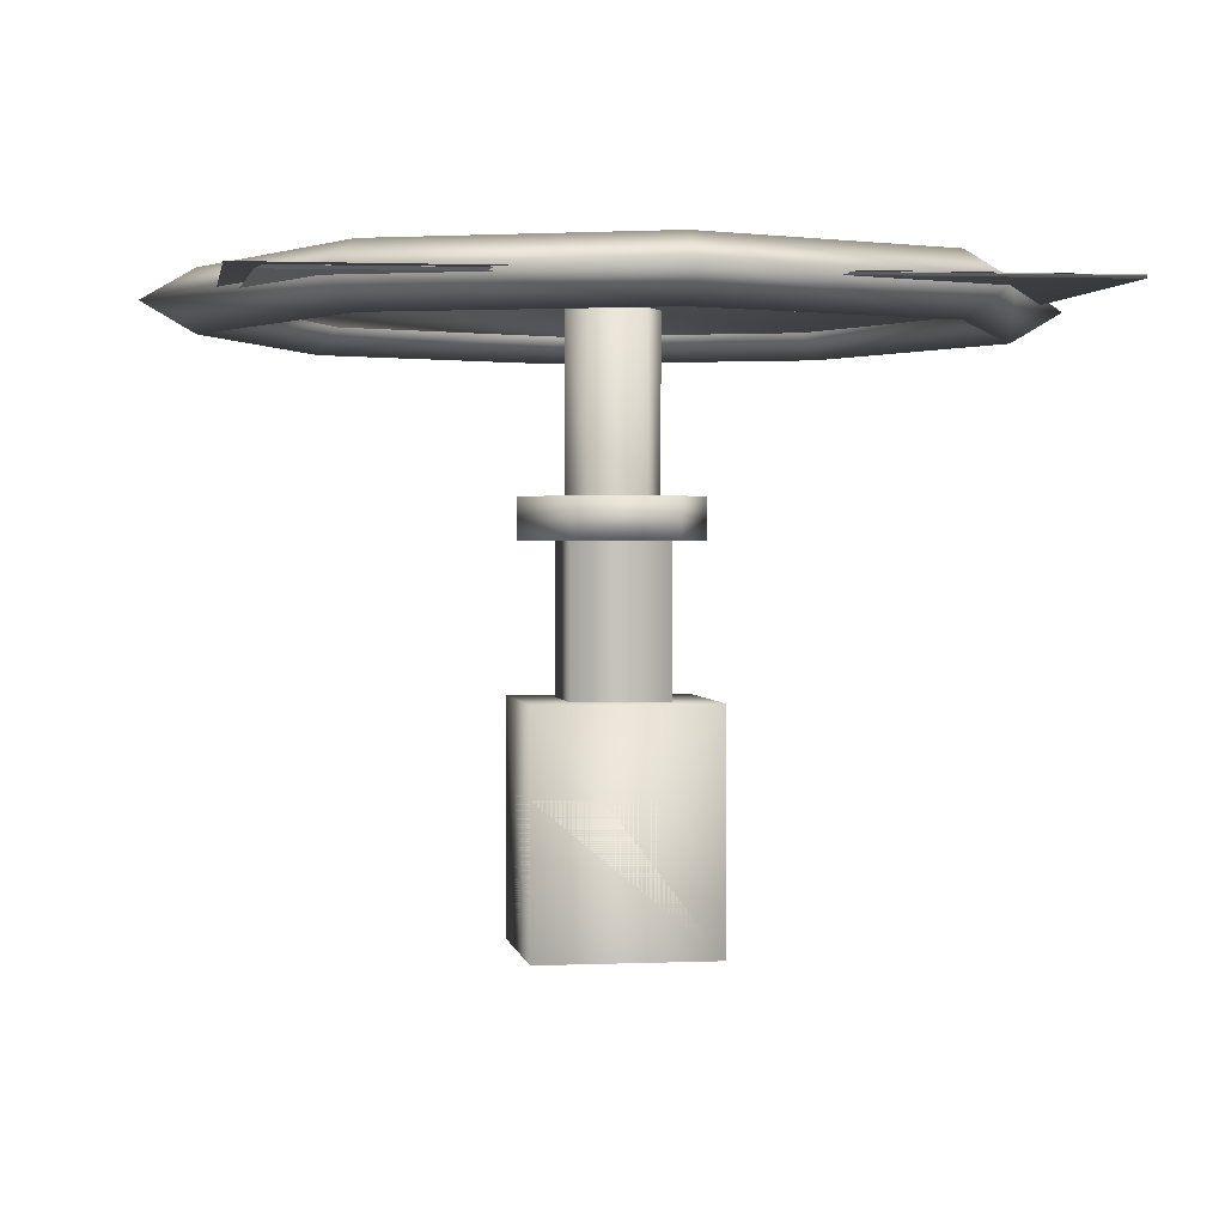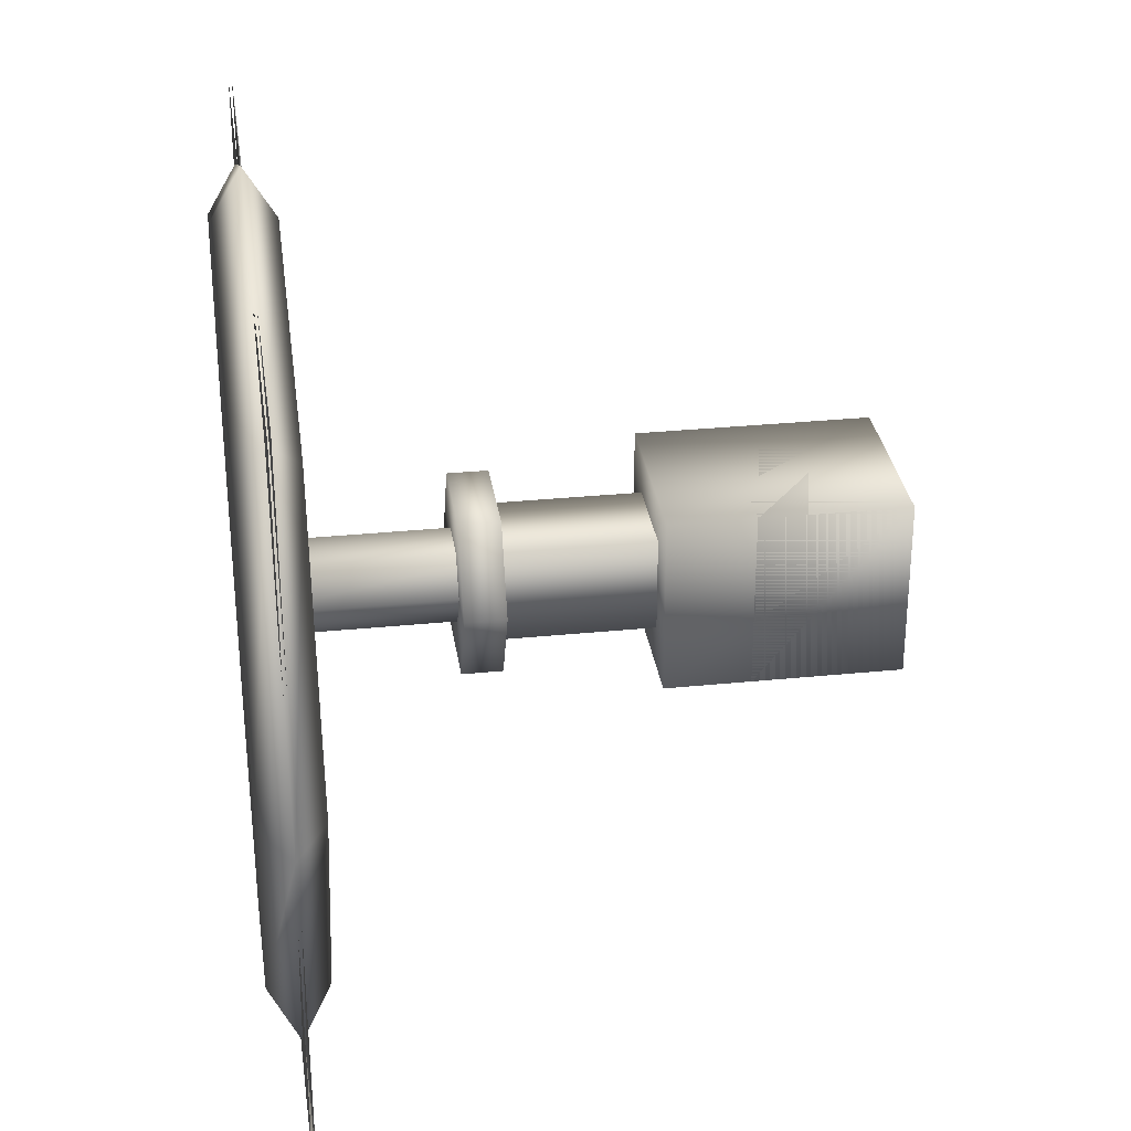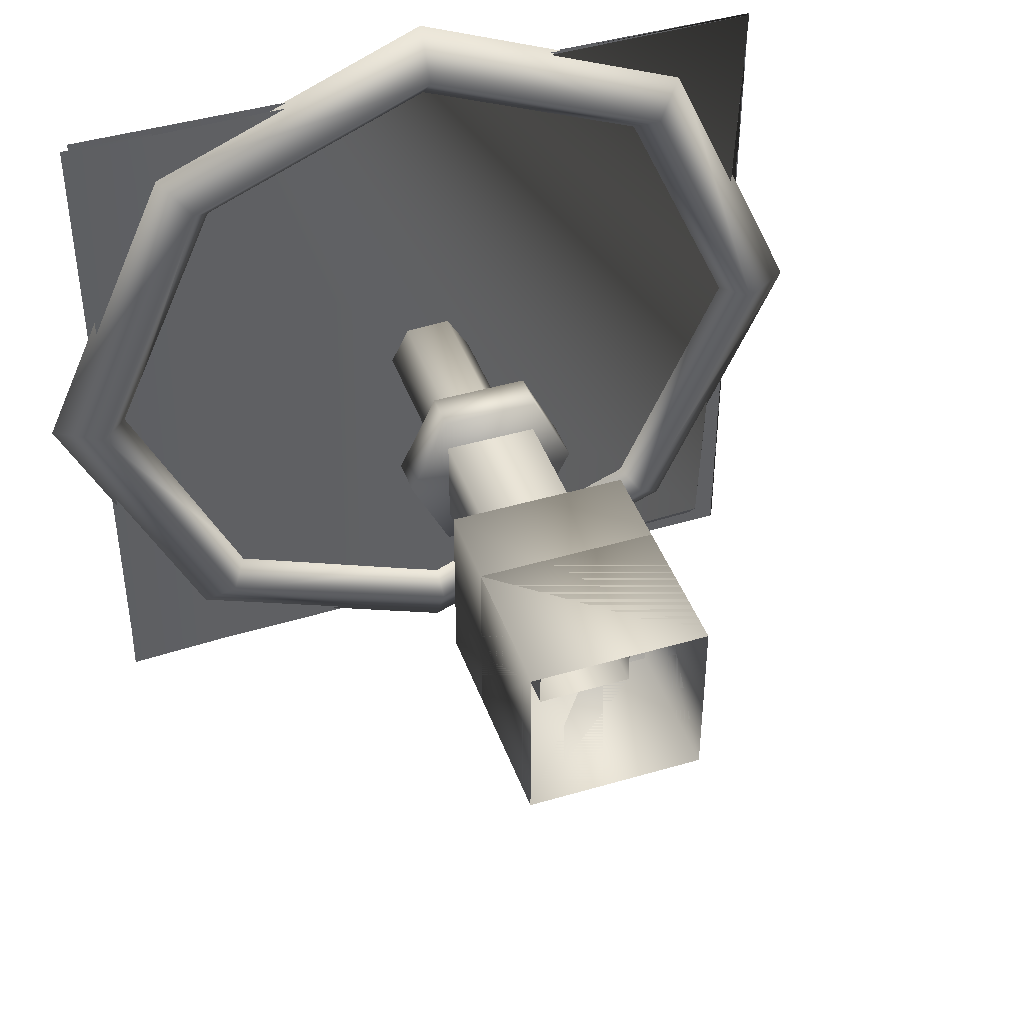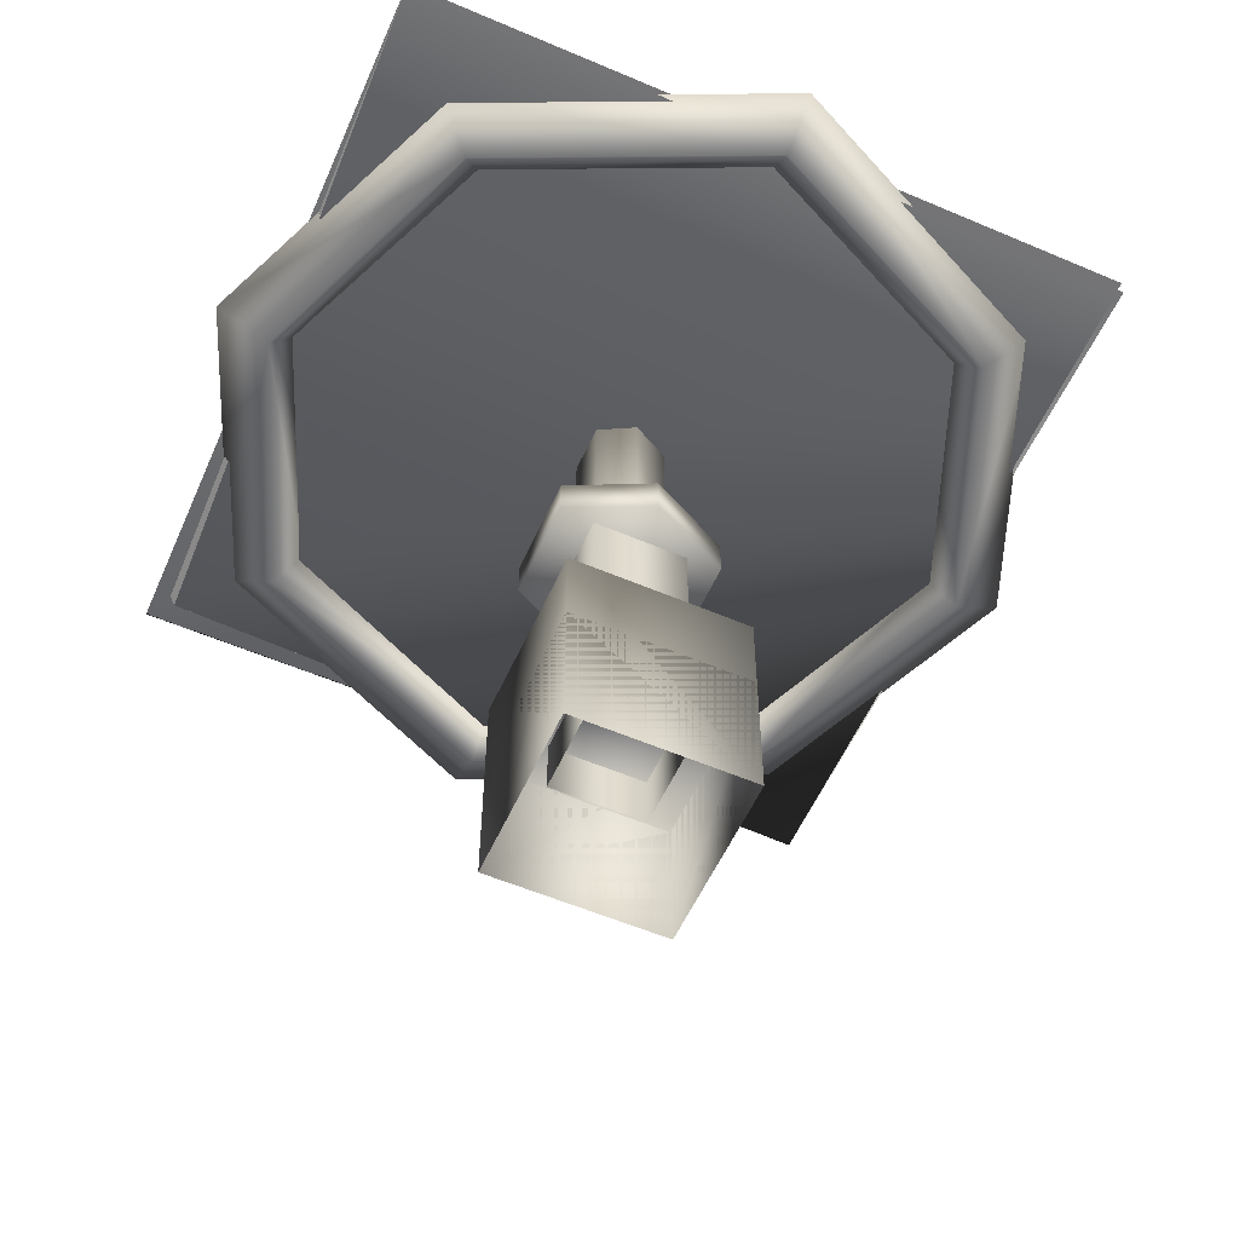
<metadata>
{"format":"obj","ext":"obj","renderer":"f3d","projection":"perspective","resolution":1024,"background":"white","views":[{"elev":1.4,"azim":170.8,"up":"+Y"},{"elev":31.0,"azim":-98.2,"up":"+Z"},{"elev":43.4,"azim":-19.2,"up":"+Z"},{"elev":-56.3,"azim":-114.1,"up":"+Y"}]}
</metadata>
<code>
g greenvalve_Cube.004
v 0.07516 -0.8091 -0.126
v 0.07247 -0.8091 0.1324
v -0.0882 -0.8091 0.126
v -0.0882 -0.8091 -0.126
v 0.07516 0.07275 -0.126
v 0.07247 0.07275 0.1324
v -0.0882 0.07275 0.126
v -0.0882 0.07275 -0.126
v -0 -0.103 1.282
v -0.8749 -0.103 0.9248
v -1.299 -0.103 -0
v 1.299 -0.103 0
v 0.8749 -0.103 0.9248
v -0 0 1.455
v -0.9933 0 1.05
v -1.475 0 -0
v 0 -0.103 -1.262
v -0.8749 -0.103 -0.9248
v 0.8749 -0.103 -0.9248
v 1.475 0 0
v 0.9933 0 1.05
v -1e-06 0.103 1.282
v -0.8749 0.103 0.9248
v -1.299 0.103 -0
v -0.9933 0 -1.05
v 0 0 -1.455
v 0.9933 0 -1.05
v 1.299 0.103 1e-06
v 0.8749 0.103 0.9248
v -0.8749 0.103 -0.9248
v 0 0.103 -1.282
v 0.8749 0.103 -0.9248
v 1.195 0 0
v 0.8046 0 0.8505
v 0.8046 0 -0.8505
v -0 0 1.179
v 0 0 -1.179
v -0.8046 0 0.8505
v -0.8046 0 -0.8505
v -1.195 0 -0
v -1.246 0 1.225
v 1.248 0 1.248
v -1.295 0 -1.295
v 1.168 0 -1.194
v -1.295 -0.002217 -1.295
v -1.267 0.001276 -1.272
v -1.219 0.001276 1.248
v 1.145 -0.002217 -1.217
v 0.1512 -0.8091 -0.006264
v -0.1533 -0.8091 -0.003922
v 0.1512 0.07275 -0.006264
v -0.1533 0.07275 -0.003922
v 0.1677 -0.7388 -0.2794
v 0.1677 -0.7388 0.2794
v -0.1677 -0.7388 0.2794
v -0.1677 -0.7388 -0.2794
v 0.1677 -0.6008 -0.2794
v 0.1676 -0.6008 0.2794
v -0.1677 -0.6008 0.2794
v -0.1677 -0.6008 -0.2794
v 0.3018 -0.7388 0
v -0.3018 -0.7388 -0
v 0.3018 -0.6008 0
v -0.3018 -0.6008 -0
f 51 52 7 6
f 49 51 6 2
f 2 6 7 3
f 50 52 8 4
f 5 1 4 8
f 9 14 15 10
f 10 15 16 11
f 10 11 40 38
f 12 20 21 13
f 13 21 14 9
f 14 22 23 15
f 15 23 24 16
f 27 19 17 26
f 19 27 20 12
f 20 28 29 21
f 21 29 22 14
f 16 24 30 25
f 31 26 25 30
f 32 27 26 31
f 27 32 28 20
f 26 17 18 25
f 32 31 37 35
f 17 19 35 37
f 31 30 39 37
f 11 16 25 18
f 11 18 39 40
f 9 10 38 36
f 37 39 18 17
f 13 9 36 34
f 19 12 33 35
f 38 40 24 23
f 22 29 34 36
f 12 13 34 33
f 30 24 40 39
f 36 38 23 22
f 28 32 35 33
f 33 34 29 28
f 41 43 44 42
f 42 44 46 47
f 44 43 45 48
f 3 7 52 50
f 1 5 51 49
f 5 8 52 51
f 61 54 55 62
f 63 64 59 58
f 61 63 58 54
f 54 58 59 55
f 62 64 60 56
f 57 53 56 60
f 55 59 64 62
f 53 57 63 61
f 57 60 64 63
f 53 61 62 56
g valveHolder_Cube.005
v 0.1617 -1.73 -0.1617
v 0.1617 -1.73 0.1617
v -0.1617 -1.73 0.1617
v -0.1617 -1.73 -0.1617
v 0.1617 -0.6547 -0.1617
v 0.1617 -0.6547 0.1617
v -0.1617 -0.6547 0.1617
v -0.1617 -0.6547 -0.1617
v 0.3054 -2.037 -0.3054
v 0.3054 -2.037 0.3054
v -0.3054 -2.037 0.3054
v -0.3054 -2.037 -0.3054
v 0.3054 -1.532 -0.3054
v 0.3054 -1.532 0.3054
v -0.3054 -1.532 0.3054
v -0.3054 -1.532 -0.3054
f 65 69 70 66
f 66 70 71 67
f 67 71 72 68
f 69 65 68 72
f 77 80 79 78
f 73 77 78 74
f 74 78 79 75
f 75 79 80 76
f 77 73 76 80
g THvalve_Cube.000
v 0.07829 -0.8091 -0.126
v 0.07561 -0.8091 0.1275
v -0.08506 -0.8091 0.126
v -0.08506 -0.8091 -0.126
v 0.07829 0.07275 -0.126
v 0.07561 0.07275 0.1275
v -0.08506 0.07275 0.126
v -0.08506 0.07275 -0.126
v 0.003136 -0.103 1.282
v -0.8718 -0.103 0.9248
v -1.296 -0.103 -0
v 1.302 -0.103 0
v 0.878 -0.103 0.9248
v 0.003136 0 1.455
v -0.9902 0 1.05
v -1.472 0 -0
v 0.003136 -0.103 -1.262
v -0.8718 -0.103 -0.9248
v 0.878 -0.103 -0.9248
v 1.478 0 0
v 0.9964 0 1.05
v 0.003135 0.103 1.282
v -0.8718 0.103 0.9248
v -1.296 0.103 -0
v -0.9902 0 -1.05
v 0.003137 0 -1.455
v 0.9964 0 -1.05
v 1.302 0.103 1e-06
v 0.878 0.103 0.9248
v -0.8718 0.103 -0.9248
v 0.003136 0.103 -1.282
v 0.878 0.103 -0.9248
v 1.198 0 0
v 0.8077 0 0.8505
v 0.8077 0 -0.8505
v 0.003136 0 1.179
v 0.003136 0 -1.179
v -0.8014 0 0.8505
v -0.8014 0 -0.8505
v -1.192 0 -0
v -1.292 0 1.225
v 1.252 0 1.248
v -1.292 0 -1.295
v 1.252 0 -1.272
v -1.264 0.001276 -1.272
v -1.264 0.001276 1.248
v 0.1543 -0.8091 -0.006264
v -0.1501 -0.8091 -0.003922
v 0.1543 0.07275 -0.006264
v -0.1501 0.07275 -0.003922
v 0.1708 -0.7388 -0.2794
v 0.1708 -0.7388 0.2794
v -0.1645 -0.7388 0.2794
v -0.1645 -0.7388 -0.2794
v 0.1708 -0.6008 -0.2794
v 0.1708 -0.6008 0.2794
v -0.1645 -0.6008 0.2794
v -0.1645 -0.6008 -0.2794
v 0.3049 -0.7388 0
v -0.2986 -0.7388 -0
v 0.3049 -0.6008 0
v -0.2986 -0.6008 -0
f 129 130 87 86
f 127 129 86 82
f 82 86 87 83
f 128 130 88 84
f 85 81 84 88
f 89 94 95 90
f 90 95 96 91
f 90 91 120 118
f 92 100 101 93
f 93 101 94 89
f 94 102 103 95
f 95 103 104 96
f 107 99 97 106
f 99 107 100 92
f 100 108 109 101
f 101 109 102 94
f 96 104 110 105
f 111 106 105 110
f 112 107 106 111
f 107 112 108 100
f 106 97 98 105
f 112 111 117 115
f 97 99 115 117
f 111 110 119 117
f 91 96 105 98
f 91 98 119 120
f 89 90 118 116
f 117 119 98 97
f 93 89 116 114
f 99 92 113 115
f 118 120 104 103
f 102 109 114 116
f 92 93 114 113
f 110 104 120 119
f 116 118 103 102
f 108 112 115 113
f 113 114 109 108
f 121 123 124 122
f 122 124 125 126
f 83 87 130 128
f 81 85 129 127
f 85 88 130 129
f 139 132 133 140
f 141 142 137 136
f 139 141 136 132
f 132 136 137 133
f 140 142 138 134
f 135 131 134 138
f 133 137 142 140
f 131 135 141 139
f 135 138 142 141
f 131 139 140 134
g THvalveHolder_Cube.001
v 0.1617 -1.73 -0.1617
v 0.1617 -1.73 0.1617
v -0.1617 -1.73 0.1617
v -0.1617 -1.73 -0.1617
v 0.1617 -0.6547 -0.1617
v 0.1617 -0.6547 0.1617
v -0.1617 -0.6547 0.1617
v -0.1617 -0.6547 -0.1617
v 0.3054 -2.037 -0.3054
v 0.3054 -2.037 0.3054
v -0.3054 -2.037 0.3054
v -0.3054 -2.037 -0.3054
v 0.3054 -1.242 -0.3054
v 0.3054 -1.242 0.3054
v -0.3054 -1.242 0.3054
v -0.3054 -1.242 -0.3054
f 143 147 148 144
f 144 148 149 145
f 145 149 150 146
f 147 143 146 150
f 155 158 157 156
f 151 155 156 152
f 152 156 157 153
f 153 157 158 154
f 155 151 154 158
g blackvalve_Cube.003
v 0.07516 -0.8091 -0.126
v 0.07247 -0.8091 0.1324
v -0.0882 -0.8091 0.126
v -0.0882 -0.8091 -0.126
v 0.07516 0.07275 -0.126
v 0.07247 0.07275 0.1324
v -0.0882 0.07275 0.126
v -0.0882 0.07275 -0.126
v -0 -0.103 1.282
v -0.8749 -0.103 0.9248
v -1.299 -0.103 -0
v 1.299 -0.103 0
v 0.8749 -0.103 0.9248
v -0 0 1.455
v -0.9933 0 1.05
v -1.475 0 -0
v 0 -0.103 -1.262
v -0.8749 -0.103 -0.9248
v 0.8749 -0.103 -0.9248
v 1.475 0 0
v 0.9933 0 1.05
v -1e-06 0.103 1.282
v -0.8749 0.103 0.9248
v -1.299 0.103 -0
v -0.9933 0 -1.05
v 0 0 -1.455
v 0.9933 0 -1.05
v 1.299 0.103 1e-06
v 0.8749 0.103 0.9248
v -0.8749 0.103 -0.9248
v 0 0.103 -1.282
v 0.8749 0.103 -0.9248
v 1.195 0 0
v 0.8046 0 0.8505
v 0.8046 0 -0.8505
v -0 0 1.179
v 0 0 -1.179
v -0.8046 0 0.8505
v -0.8046 0 -0.8505
v -1.195 0 -0
v -1.246 -0.01137 1.225
v 1.248 -0.01137 1.248
v -1.295 -0.01137 -1.295
v 1.168 -0.01137 -1.194
v -1.295 -0.002217 -1.295
v -1.267 0.001276 -1.272
v -1.219 0.001276 1.248
v 1.145 -0.002217 -1.217
v 0.1512 -0.8091 -0.006264
v -0.1533 -0.8091 -0.003922
v 0.1512 0.07275 -0.006264
v -0.1533 0.07275 -0.003922
v 0.1677 -0.7388 -0.2794
v 0.1677 -0.7388 0.2794
v -0.1677 -0.7388 0.2794
v -0.1677 -0.7388 -0.2794
v 0.1677 -0.6008 -0.2794
v 0.1676 -0.6008 0.2794
v -0.1677 -0.6008 0.2794
v -0.1677 -0.6008 -0.2794
v 0.3018 -0.7388 0
v -0.3018 -0.7388 -0
v 0.3018 -0.6008 0
v -0.3018 -0.6008 -0
f 209 210 165 164
f 207 209 164 160
f 160 164 165 161
f 208 210 166 162
f 163 159 162 166
f 167 172 173 168
f 168 173 174 169
f 168 169 198 196
f 170 178 179 171
f 171 179 172 167
f 172 180 181 173
f 173 181 182 174
f 185 177 175 184
f 177 185 178 170
f 178 186 187 179
f 179 187 180 172
f 174 182 188 183
f 189 184 183 188
f 190 185 184 189
f 185 190 186 178
f 184 175 176 183
f 190 189 195 193
f 175 177 193 195
f 189 188 197 195
f 169 174 183 176
f 169 176 197 198
f 167 168 196 194
f 195 197 176 175
f 171 167 194 192
f 177 170 191 193
f 196 198 182 181
f 180 187 192 194
f 170 171 192 191
f 188 182 198 197
f 194 196 181 180
f 186 190 193 191
f 191 192 187 186
f 199 201 202 200
f 200 202 204 205
f 202 201 203 206
f 161 165 210 208
f 159 163 209 207
f 163 166 210 209
f 219 212 213 220
f 221 222 217 216
f 219 221 216 212
f 212 216 217 213
f 220 222 218 214
f 215 211 214 218
f 213 217 222 220
f 211 215 221 219
f 215 218 222 221
f 211 219 220 214
g redvalve1_Cube.006
v 0.07516 -0.8091 -0.126
v 0.07247 -0.8091 0.1324
v -0.0882 -0.8091 0.126
v -0.0882 -0.8091 -0.126
v 0.07516 0.07275 -0.126
v 0.07247 0.07275 0.1324
v -0.0882 0.07275 0.126
v -0.0882 0.07275 -0.126
v -0 -0.103 1.282
v -0.8749 -0.103 0.9248
v -1.299 -0.103 -0
v 1.299 -0.103 0
v 0.8749 -0.103 0.9248
v -0 0 1.455
v -0.9933 0 1.05
v -1.475 0 -0
v 0 -0.103 -1.262
v -0.8749 -0.103 -0.9248
v 0.8749 -0.103 -0.9248
v 1.475 0 0
v 0.9933 0 1.05
v -1e-06 0.103 1.282
v -0.8749 0.103 0.9248
v -1.299 0.103 -0
v -0.9933 0 -1.05
v 0 0 -1.455
v 0.9933 0 -1.05
v 1.299 0.103 1e-06
v 0.8749 0.103 0.9248
v -0.8749 0.103 -0.9248
v 0 0.103 -1.282
v 0.8749 0.103 -0.9248
v 1.195 0 0
v 0.8046 0 0.8505
v 0.8046 0 -0.8505
v -0 0 1.179
v 0 0 -1.179
v -0.8046 0 0.8505
v -0.8046 0 -0.8505
v -1.195 0 -0
v -1.246 -0.01137 1.225
v 1.248 -0.01137 1.248
v -1.295 -0.01137 -1.295
v 1.168 -0.01137 -1.194
v -1.267 0.001276 -1.272
v -1.219 0.001276 1.248
v 0.1512 -0.8091 -0.006264
v -0.1533 -0.8091 -0.003922
v 0.1512 0.07275 -0.006264
v -0.1533 0.07275 -0.003922
v 0.1677 -0.7388 -0.2794
v 0.1677 -0.7388 0.2794
v -0.1677 -0.7388 0.2794
v -0.1677 -0.7388 -0.2794
v 0.1677 -0.6008 -0.2794
v 0.1676 -0.6008 0.2794
v -0.1677 -0.6008 0.2794
v -0.1677 -0.6008 -0.2794
v 0.3018 -0.7388 0
v -0.3018 -0.7388 -0
v 0.3018 -0.6008 0
v -0.3018 -0.6008 -0
f 271 272 229 228
f 269 271 228 224
f 224 228 229 225
f 270 272 230 226
f 227 223 226 230
f 231 236 237 232
f 232 237 238 233
f 232 233 262 260
f 234 242 243 235
f 235 243 236 231
f 236 244 245 237
f 237 245 246 238
f 249 241 239 248
f 241 249 242 234
f 242 250 251 243
f 243 251 244 236
f 238 246 252 247
f 253 248 247 252
f 254 249 248 253
f 249 254 250 242
f 248 239 240 247
f 254 253 259 257
f 239 241 257 259
f 253 252 261 259
f 233 238 247 240
f 233 240 261 262
f 231 232 260 258
f 259 261 240 239
f 235 231 258 256
f 241 234 255 257
f 260 262 246 245
f 244 251 256 258
f 234 235 256 255
f 252 246 262 261
f 258 260 245 244
f 250 254 257 255
f 255 256 251 250
f 263 265 266 264
f 264 266 267 268
f 225 229 272 270
f 223 227 271 269
f 227 230 272 271
f 281 274 275 282
f 283 284 279 278
f 281 283 278 274
f 274 278 279 275
f 282 284 280 276
f 277 273 276 280
f 275 279 284 282
f 273 277 283 281
f 277 280 284 283
f 273 281 282 276
g redvalve2_Cube.008
v 0.07516 -0.8091 -0.126
v 0.07247 -0.8091 0.1324
v -0.0882 -0.8091 0.126
v -0.0882 -0.8091 -0.126
v 0.07516 0.07275 -0.126
v 0.07247 0.07275 0.1324
v -0.0882 0.07275 0.126
v -0.0882 0.07275 -0.126
v -0 -0.103 1.282
v -0.8749 -0.103 0.9248
v -1.299 -0.103 -0
v 1.299 -0.103 0
v 0.8749 -0.103 0.9248
v -0 0 1.455
v -0.9933 0 1.05
v -1.475 0 -0
v 0 -0.103 -1.262
v -0.8749 -0.103 -0.9248
v 0.8749 -0.103 -0.9248
v 1.475 0 0
v 0.9933 0 1.05
v -1e-06 0.103 1.282
v -0.8749 0.103 0.9248
v -1.299 0.103 -0
v -0.9933 0 -1.05
v 0 0 -1.455
v 0.9933 0 -1.05
v 1.299 0.103 1e-06
v 0.8749 0.103 0.9248
v -0.8749 0.103 -0.9248
v 0 0.103 -1.282
v 0.8749 0.103 -0.9248
v 1.195 0 0
v 0.8046 0 0.8505
v 0.8046 0 -0.8505
v -0 0 1.179
v 0 0 -1.179
v -0.8046 0 0.8505
v -0.8046 0 -0.8505
v -1.195 0 -0
v -1.246 -0.01137 1.225
v 1.248 -0.01137 1.248
v -1.295 -0.01137 -1.295
v 1.168 -0.01137 -1.194
v -1.267 0.001276 -1.272
v -1.219 0.001276 1.248
v 0.1512 -0.8091 -0.006264
v -0.1533 -0.8091 -0.003922
v 0.1512 0.07275 -0.006264
v -0.1533 0.07275 -0.003922
v 0.1677 -0.7388 -0.2794
v 0.1677 -0.7388 0.2794
v -0.1677 -0.7388 0.2794
v -0.1677 -0.7388 -0.2794
v 0.1677 -0.6008 -0.2794
v 0.1676 -0.6008 0.2794
v -0.1677 -0.6008 0.2794
v -0.1677 -0.6008 -0.2794
v 0.3018 -0.7388 0
v -0.3018 -0.7388 -0
v 0.3018 -0.6008 0
v -0.3018 -0.6008 -0
f 333 334 291 290
f 331 333 290 286
f 286 290 291 287
f 332 334 292 288
f 289 285 288 292
f 293 298 299 294
f 294 299 300 295
f 294 295 324 322
f 296 304 305 297
f 297 305 298 293
f 298 306 307 299
f 299 307 308 300
f 311 303 301 310
f 303 311 304 296
f 304 312 313 305
f 305 313 306 298
f 300 308 314 309
f 315 310 309 314
f 316 311 310 315
f 311 316 312 304
f 310 301 302 309
f 316 315 321 319
f 301 303 319 321
f 315 314 323 321
f 295 300 309 302
f 295 302 323 324
f 293 294 322 320
f 321 323 302 301
f 297 293 320 318
f 303 296 317 319
f 322 324 308 307
f 306 313 318 320
f 296 297 318 317
f 314 308 324 323
f 320 322 307 306
f 312 316 319 317
f 317 318 313 312
f 325 327 328 326
f 326 328 329 330
f 287 291 334 332
f 285 289 333 331
f 289 292 334 333
f 343 336 337 344
f 345 346 341 340
f 343 345 340 336
f 336 340 341 337
f 344 346 342 338
f 339 335 338 342
f 337 341 346 344
f 335 339 345 343
f 339 342 346 345
f 335 343 344 338

</code>
